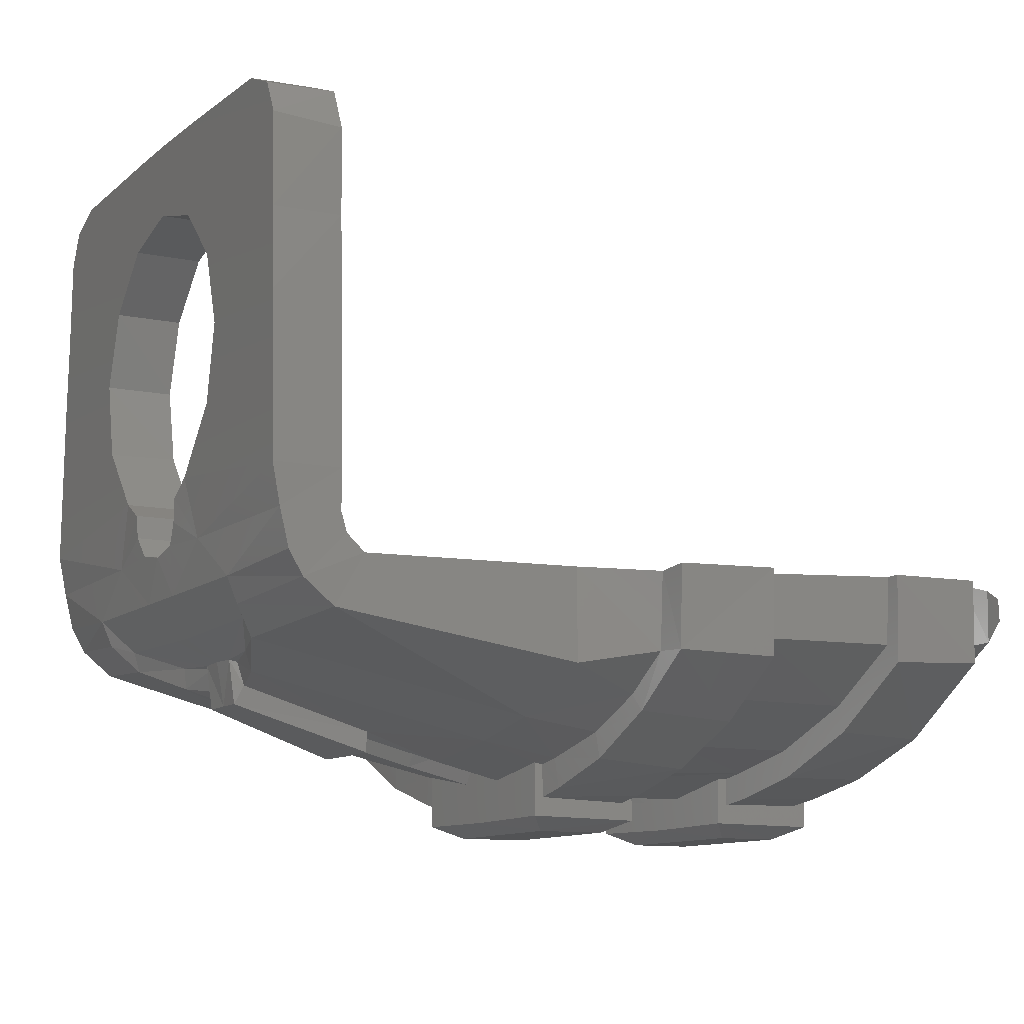
<metadata>
{"format":"stl","ext":"stl","renderer":"f3d","projection":"perspective","resolution":1024,"background":"white","views":[{"elev":-10.6,"azim":61.7,"up":"+Z"}]}
</metadata>
<code>
# stl→obj: 396 verts, 792 faces
v 0.2193 -1.392 0.34
v 0.1259 -1.276 0.4333
v 0.2193 -1.276 0.34
v 0.1259 -1.392 0.4333
v 0 -1.276 0.4674
v 0 -1.392 0.4674
v 0.1386 -1.392 -0.0264
v 0.2305 -1.276 0.08384
v 0.1386 -1.276 -0.0264
v 0.2337 -1.392 0.08188
v 0.2608 -1.392 0.2126
v 0.2594 -1.276 0.2124
v 0.0514 -1.271 -0.3151
v 0.05872 -1.246 -0.3588
v 0.05752 -1.258 -0.319
v 0.05168 -1.26 -0.3906
v 0.08624 -1.027 -0.4296
v 0.08352 -1.027 -0.4652
v 0.05872 -1.027 -0.436
v 0 -1.027 -0.466
v 0 -1.259 -0.3896
v 0 -1.273 -0.314
v 0.1513 -1.271 -0.3458
v 0.1413 -1.278 -0.3106
v 0.2577 -1.331 -0.2727
v 0.3021 -1.359 -0.258
v 0.3032 -1.377 -0.2141
v 0.2652 -1.318 -0.3059
v 0.0134 -0.8726 -0.4146
v 0 -1.027 -0.3934
v 0 -0.8726 -0.4147
v 0.01496 -1.027 -0.3935
v 0.05872 -0.8771 -0.4742
v 0.1994 -0.7585 -0.5722
v 0.05872 -0.7585 -0.5023
v 0 -0.7585 -0.5744
v 0.1994 -0.7585 -0.4803
v 0.1994 -0.5839 -0.545
v 0.1994 -0.5635 -0.4998
v 0.1994 -0.5839 -0.5004
v 0.1994 -0.5635 -0.5755
v 0.05824 -0.5635 -0.5252
v 0 -0.5635 -0.577
v 0.1478 -0.719 -0.595
v 0 -0.719 -0.595
v 0 -0.5976 -0.595
v 0.1478 -0.5976 -0.595
v 0.04964 -1.329 -0.2764
v 0.05748 -1.377 -0.2141
v 0.1994 -0.7422 -0.5398
v 0.1994 -0.7442 -0.4836
v 0 -0.3811 -0.4406
v 0.01224 -0.5635 -0.439
v 0 -0.5635 -0.4392
v 0.013 -0.3811 -0.4388
v 0.05664 -0.3811 -0.5234
v 0.1987 -0.3811 -0.575
v 0.1987 -0.3811 -0.4963
v 0 -0.3811 -0.5778
v 0.05608 -0.1937 -0.5083
v 0.1987 -0.1937 -0.5768
v 0 -0.1937 -0.5796
v 0.1987 -0.1937 -0.4904
v 0.1987 -0.2133 -0.5381
v 0.1987 -0.2133 -0.4897
v 0.1987 -0.3634 -0.5422
v 0.1987 -0.3634 -0.495
v 0.1501 -0.342 -0.5982
v 0 -0.342 -0.5982
v 0.1501 -0.2339 -0.5982
v 0 -0.2339 -0.5982
v 0.2302 -0.8741 -0.4504
v 0 -0.7585 -0.4303
v 0.01248 -0.7585 -0.4312
v 0.2452 -0.7442 -0.4758
v 0.5193 -1.392 -0.06692
v 0.514 -1.392 0.08132
v 0.5097 -1.392 0.21
v 0.4963 -1.392 0.5034
v 0.5021 -1.392 0.3458
v 0.371 -0.8718 -0.4217
v 0.5047 -0.7442 -0.3913
v 0.5954 -0.7447 -0.3298
v 0.5462 -0.8704 -0.3508
v 0.3856 -0.7442 -0.4425
v 0.5441 -0.8704 -0.1945
v 0.6022 -0.7436 -0.2002
v 0.5229 -1.237 -0.1978
v 0.5192 -1.285 -0.2852
v 0.5189 -1.339 -0.2421
v 0.5193 -1.266 -0.1688
v 0.5181 -1.363 -0.2007
v 0.5193 -1.276 -0.1358
v 0.5181 -1.379 -0.1358
v 0.5137 -1.276 0.08132
v 0.5193 -1.276 -0.06692
v 0.5099 -1.276 0.21
v 0.5011 -1.276 0.4934
v 0.5046 -1.276 0.3458
v 0.2542 -0.7422 -0.5274
v 0.3934 -0.7422 -0.4872
v 0.5307 -0.7422 -0.4199
v 0.6524 -0.7422 -0.3327
v 0.1862 -1.385 -0.1358
v 0.2548 -0.5839 -0.5356
v 0.245 -0.5839 -0.495
v 0.3972 -0.5839 -0.4995
v 0.5483 -0.5839 -0.4322
v 0.6818 -0.5839 -0.3388
v 0.3859 -0.5839 -0.4587
v 0.5351 -0.5839 -0.3928
v 0.6508 -0.5839 -0.305
v 0.6848 -0.5839 -0.1945
v 0.6551 -0.5841 -0.1996
v 0.6577 -0.7422 -0.1945
v 0.2446 -0.3634 -0.4875
v 0.3842 -0.3634 -0.4583
v 0.5484 -0.3634 -0.3951
v 0.6888 -0.3634 -0.307
v 0.6947 -0.3634 -0.1945
v 0.2572 -0.3634 -0.5339
v 0.3912 -0.3634 -0.5054
v 0.5597 -0.3634 -0.4408
v 0.2588 -0.2133 -0.5298
v 0.2472 -0.2133 -0.4848
v 0.3932 -0.2133 -0.504
v 0.5588 -0.2133 -0.4459
v 0.7164 -0.3634 -0.3388
v 0.7211 -0.3634 -0.1945
v 0.7272 -0.2133 -0.3328
v 0.7298 -0.2133 -0.1945
v 0.382 -0.2133 -0.4552
v 0.5433 -0.2133 -0.3972
v 0.6932 -0.2133 -0.3038
v 0.6986 -0.2102 -0.1982
v 0.02064 -0.1409 -0.4083
v 0 -0.04292 -0.3889
v 0.0268 -0.04292 -0.3892
v 0 -0.141 -0.4084
v 0.01772 -0.1937 -0.4197
v 0 -0.1937 -0.4207
v 0.04544 -0.1262 -0.4674
v 0.2377 -0.1223 -0.4548
v 0.2242 -0.03752 -0.3845
v 0.37 -0.123 -0.4248
v 0.5278 -0.1292 -0.3694
v 0.3654 -0.04288 -0.3581
v 0.5116 -0.05384 -0.3088
v 0.664 -0.1307 -0.2855
v 0.6142 -0.06372 -0.2384
v 0.6675 -0.1324 -0.1979
v 0.6002 -0.05364 -0.1976
v 0.203 -0.0004 -0.1974
v 0 0 -0.1974
v 0.3563 -0.00436 -0.1974
v 0.5139 -0.02488 -0.1975
v 0.4694 -1.276 0.5639
v 0.4676 -1.392 0.5604
v 0.3995 -1.392 0.5895
v 0.3955 -1.276 0.5941
v 0.1247 -1.392 0.5963
v 0 -1.276 0.5982
v 0.1247 -1.276 0.5982
v 0 -1.392 0.5976
v 0.389 -1.237 -0.1978
v 0.1966 -0.1238 -0.2061
v 0.3702 -0.1237 -0.206
v 0 -0.1245 -0.2066
v 0.5058 -0.152 -0.2012
v 0.09348 -1.276 -0.05336
v 0.09348 -1.392 -0.05336
v 0.08772 -1.391 -0.09376
v 0.08772 -1.276 -0.09376
v 0.0628 -1.386 -0.1294
v 0.0628 -1.276 -0.1294
v 0 -1.386 -0.141
v 0 -1.276 -0.141
v 0.1301 -1.276 -0.1358
v 0 -1.237 -0.1978
v 0.09728 -1.266 -0.1688
v 0.09816 -1.237 -0.1978
v 0 -1.266 -0.1688
v 0.2503 -1.237 -0.1978
v 0 -1.216 -0.2136
v 0.0964 -1.208 -0.2162
v 0.299 -0.8687 -0.2879
v 0.1302 -1.162 -0.2354
v 0.1513 -0.864 -0.3173
v 0.4122 -0.8655 -0.2033
v 0.4982 -0.6624 -0.2013
v 0.5136 -0.5877 -0.2011
v 0.555 -0.3546 -0.2008
v 0.5601 -0.2214 -0.1994
v 0.333 -0.6624 -0.3086
v 0.1618 -0.6624 -0.3615
v 0.3443 -0.5816 -0.3131
v 0.1624 -0.5822 -0.368
v 0.1656 -0.2835 -0.359
v 0.3746 -0.2835 -0.3035
v 0.1069 -0.861 -0.2759
v 0.1086 -0.6624 -0.3006
v 0.1099 -0.5777 -0.3056
v 0.1144 -0.2835 -0.3039
v 0.1182 -0.1422 -0.2805
v 0 -0.1424 -0.2744
v 0 -0.2892 -0.3001
v 0.1136 -0.2062 -0.2983
v 0 -0.1879 -0.2909
v 0.4844 -0.1672 -0.2492
v 0.368 -0.1406 -0.2761
v 0.154 -0.1448 -0.3228
v 0.2318 -0.1348 -0.301
v 0 -0.6626 -0.2957
v 0 -0.8628 -0.2732
v 0 -0.5657 -0.3021
v 0 -1.377 -0.2141
v 0 -1.329 -0.2773
v -0.1259 -1.276 0.4333
v -0.2193 -1.392 0.34
v -0.2193 -1.276 0.34
v -0.1259 -1.392 0.4333
v -0.2305 -1.276 0.08384
v -0.1386 -1.392 -0.0264
v -0.1386 -1.276 -0.0264
v -0.2337 -1.392 0.08188
v -0.2608 -1.392 0.2126
v -0.2594 -1.276 0.2124
v -0.0514 -1.271 -0.3151
v -0.05872 -1.246 -0.3588
v -0.05168 -1.26 -0.3906
v -0.05752 -1.258 -0.319
v -0.08624 -1.027 -0.4296
v -0.08352 -1.027 -0.4652
v -0.05872 -1.027 -0.436
v -0.1513 -1.271 -0.3458
v -0.1413 -1.278 -0.3106
v -0.3021 -1.359 -0.258
v -0.2577 -1.331 -0.2727
v -0.3032 -1.377 -0.2141
v -0.2652 -1.318 -0.3059
v -0.0134 -0.8726 -0.4146
v -0.01496 -1.027 -0.3935
v -0.05872 -0.8771 -0.4742
v -0.05872 -0.7585 -0.5023
v -0.1994 -0.7585 -0.5722
v -0.1994 -0.7585 -0.4803
v -0.1994 -0.5635 -0.4998
v -0.1994 -0.5839 -0.545
v -0.1994 -0.5839 -0.5004
v -0.1994 -0.5635 -0.5755
v -0.05824 -0.5635 -0.5252
v -0.1478 -0.719 -0.595
v -0.1478 -0.5976 -0.595
v -0.04964 -1.329 -0.2764
v -0.05748 -1.377 -0.2141
v -0.1994 -0.7422 -0.5398
v -0.1994 -0.7442 -0.4836
v -0.01224 -0.5635 -0.439
v -0.013 -0.3811 -0.4388
v -0.05664 -0.3811 -0.5234
v -0.1987 -0.3811 -0.575
v -0.1987 -0.3811 -0.4963
v -0.05608 -0.1937 -0.5083
v -0.1987 -0.1937 -0.5768
v -0.1987 -0.1937 -0.4904
v -0.1987 -0.2133 -0.5381
v -0.1987 -0.2133 -0.4897
v -0.1987 -0.3634 -0.5422
v -0.1987 -0.3634 -0.495
v -0.1501 -0.342 -0.5982
v -0.1501 -0.2339 -0.5982
v -0.2302 -0.8741 -0.4504
v -0.01248 -0.7585 -0.4312
v -0.2452 -0.7442 -0.4758
v -0.5193 -1.392 -0.06692
v -0.514 -1.392 0.08132
v -0.5097 -1.392 0.21
v -0.4963 -1.392 0.5034
v -0.5021 -1.392 0.3458
v -0.371 -0.8718 -0.4217
v -0.5954 -0.7447 -0.3298
v -0.5047 -0.7442 -0.3913
v -0.5462 -0.8704 -0.3508
v -0.3856 -0.7442 -0.4425
v -0.5441 -0.8704 -0.1945
v -0.6022 -0.7436 -0.2002
v -0.5229 -1.237 -0.1978
v -0.5192 -1.285 -0.2852
v -0.5189 -1.339 -0.2421
v -0.5193 -1.266 -0.1688
v -0.5181 -1.363 -0.2007
v -0.5193 -1.276 -0.1358
v -0.5181 -1.379 -0.1358
v -0.5137 -1.276 0.08132
v -0.5193 -1.276 -0.06692
v -0.5099 -1.276 0.21
v -0.5011 -1.276 0.4934
v -0.5046 -1.276 0.3458
v -0.2542 -0.7422 -0.5274
v -0.3934 -0.7422 -0.4872
v -0.5307 -0.7422 -0.4199
v -0.6524 -0.7422 -0.3327
v -0.1862 -1.385 -0.1358
v -0.2548 -0.5839 -0.5356
v -0.245 -0.5839 -0.495
v -0.3972 -0.5839 -0.4995
v -0.5483 -0.5839 -0.4322
v -0.6818 -0.5839 -0.3388
v -0.3859 -0.5839 -0.4587
v -0.5351 -0.5839 -0.3928
v -0.6508 -0.5839 -0.305
v -0.6848 -0.5839 -0.1945
v -0.6551 -0.5841 -0.1996
v -0.6577 -0.7422 -0.1945
v -0.2446 -0.3634 -0.4875
v -0.3842 -0.3634 -0.4583
v -0.5484 -0.3634 -0.3951
v -0.6888 -0.3634 -0.307
v -0.6947 -0.3634 -0.1945
v -0.2572 -0.3634 -0.5339
v -0.3912 -0.3634 -0.5054
v -0.5597 -0.3634 -0.4408
v -0.2588 -0.2133 -0.5298
v -0.2472 -0.2133 -0.4848
v -0.3932 -0.2133 -0.504
v -0.5588 -0.2133 -0.4459
v -0.7164 -0.3634 -0.3388
v -0.7211 -0.3634 -0.1945
v -0.7272 -0.2133 -0.3328
v -0.7298 -0.2133 -0.1945
v -0.382 -0.2133 -0.4552
v -0.5433 -0.2133 -0.3972
v -0.6932 -0.2133 -0.3038
v -0.6986 -0.2102 -0.1982
v -0.02064 -0.1409 -0.4083
v -0.0268 -0.04292 -0.3892
v -0.01772 -0.1937 -0.4197
v -0.04544 -0.1262 -0.4674
v -0.2377 -0.1223 -0.4548
v -0.2242 -0.03752 -0.3845
v -0.37 -0.123 -0.4248
v -0.5278 -0.1292 -0.3694
v -0.3654 -0.04288 -0.3581
v -0.5116 -0.05384 -0.3088
v -0.664 -0.1307 -0.2855
v -0.6142 -0.06372 -0.2384
v -0.6675 -0.1324 -0.1979
v -0.6002 -0.05364 -0.1976
v -0.203 -0.0004 -0.1974
v -0.3563 -0.00436 -0.1974
v -0.5139 -0.02488 -0.1975
v -0.4694 -1.276 0.5639
v -0.4676 -1.392 0.5604
v -0.3995 -1.392 0.5895
v -0.3955 -1.276 0.5941
v -0.1247 -1.392 0.5963
v -0.1247 -1.276 0.5982
v -0.389 -1.237 -0.1978
v -0.1966 -0.1238 -0.2061
v -0.3702 -0.1237 -0.206
v -0.5058 -0.152 -0.2012
v -0.09348 -1.276 -0.05336
v -0.09348 -1.392 -0.05336
v -0.08772 -1.391 -0.09376
v -0.08772 -1.276 -0.09376
v -0.0628 -1.386 -0.1294
v -0.0628 -1.276 -0.1294
v -0.1301 -1.276 -0.1358
v -0.09728 -1.266 -0.1688
v -0.09816 -1.237 -0.1978
v -0.2503 -1.237 -0.1978
v -0.0964 -1.208 -0.2162
v -0.299 -0.8687 -0.2879
v -0.1302 -1.162 -0.2354
v -0.1512 -0.864 -0.3173
v -0.4122 -0.8655 -0.2033
v -0.4982 -0.6624 -0.2013
v -0.5136 -0.5877 -0.2011
v -0.555 -0.3546 -0.2008
v -0.5601 -0.2214 -0.1994
v -0.333 -0.6624 -0.3086
v -0.1618 -0.6624 -0.3615
v -0.3443 -0.5816 -0.3131
v -0.1624 -0.5822 -0.368
v -0.1656 -0.2835 -0.359
v -0.3746 -0.2835 -0.3035
v -0.1069 -0.861 -0.2759
v -0.1086 -0.6624 -0.3006
v -0.1099 -0.5777 -0.3056
v -0.1144 -0.2835 -0.3039
v -0.1182 -0.1422 -0.2805
v -0.1136 -0.2062 -0.2983
v -0.4844 -0.1672 -0.2492
v -0.368 -0.1406 -0.2761
v -0.154 -0.1448 -0.3228
v -0.2318 -0.1348 -0.301
f 1 2 3
f 1 4 2
f 4 5 2
f 4 6 5
f 7 8 9
f 7 10 8
f 11 8 10
f 11 12 8
f 1 12 11
f 1 3 12
f 13 14 15
f 13 16 14
f 16 17 14
f 16 18 17
f 19 18 20
f 19 17 18
f 16 20 18
f 16 21 20
f 21 13 22
f 21 16 13
f 23 15 14
f 23 24 15
f 25 26 27
f 25 28 26
f 24 28 25
f 24 23 28
f 29 30 31
f 29 32 30
f 29 19 32
f 29 33 19
f 34 35 36
f 34 37 35
f 38 39 40
f 38 41 39
f 42 41 43
f 42 39 41
f 44 36 45
f 44 34 36
f 44 46 47
f 44 45 46
f 43 47 46
f 43 41 47
f 41 44 47
f 41 34 44
f 24 13 15
f 24 25 13
f 13 25 48
f 25 49 48
f 25 27 49
f 19 30 32
f 19 20 30
f 37 50 51
f 37 34 50
f 34 38 50
f 34 41 38
f 52 53 54
f 52 55 53
f 56 53 55
f 56 42 53
f 56 57 58
f 56 59 57
f 60 61 62
f 60 63 61
f 63 64 61
f 63 65 64
f 66 58 57
f 66 67 58
f 57 64 66
f 57 61 64
f 68 59 69
f 68 57 59
f 62 70 71
f 62 61 70
f 57 70 61
f 57 68 70
f 58 42 56
f 58 39 42
f 17 33 72
f 17 19 33
f 29 73 74
f 29 31 73
f 74 33 29
f 74 35 33
f 33 37 72
f 33 35 37
f 75 37 51
f 72 37 75
f 17 23 14
f 17 72 23
f 76 10 7
f 76 77 10
f 11 77 78
f 11 10 77
f 79 1 80
f 79 4 1
f 23 81 28
f 23 72 81
f 82 83 84
f 75 81 72
f 75 85 81
f 86 83 87
f 86 84 83
f 88 84 86
f 88 89 84
f 90 88 91
f 90 89 88
f 91 92 90
f 92 93 94
f 92 91 93
f 95 76 96
f 95 77 76
f 97 77 95
f 97 78 77
f 98 80 99
f 98 79 80
f 100 51 50
f 100 75 51
f 101 75 100
f 101 85 75
f 102 83 82
f 102 103 83
f 94 27 92
f 94 104 27
f 90 27 26
f 90 92 27
f 89 26 28
f 89 90 26
f 89 81 84
f 89 28 81
f 81 82 84
f 81 85 82
f 85 102 82
f 85 101 102
f 105 40 106
f 105 38 40
f 105 50 38
f 105 100 50
f 100 107 101
f 100 105 107
f 102 107 108
f 102 101 107
f 108 103 102
f 108 109 103
f 110 105 106
f 110 107 105
f 108 110 111
f 108 107 110
f 109 111 112
f 109 108 111
f 112 113 109
f 112 114 113
f 103 87 83
f 103 115 87
f 103 113 115
f 103 109 113
f 106 40 39
f 116 110 106
f 116 117 110
f 117 111 110
f 117 118 111
f 118 112 111
f 118 119 112
f 119 114 112
f 119 120 114
f 121 67 66
f 121 116 67
f 122 116 121
f 122 117 116
f 117 123 118
f 117 122 123
f 64 121 66
f 64 124 121
f 125 64 65
f 125 124 64
f 124 122 121
f 124 126 122
f 127 122 126
f 127 123 122
f 118 128 119
f 118 123 128
f 119 129 120
f 119 128 129
f 128 127 130
f 128 123 127
f 129 130 131
f 129 128 130
f 132 124 125
f 132 126 124
f 127 132 133
f 127 126 132
f 130 133 134
f 130 127 133
f 131 134 135
f 131 130 134
f 136 137 138
f 136 139 137
f 140 139 136
f 140 141 139
f 142 140 136
f 142 60 140
f 136 138 142
f 63 142 143
f 63 60 142
f 144 142 138
f 144 143 142
f 52 56 55
f 52 59 56
f 70 69 71
f 70 68 69
f 141 60 62
f 141 140 60
f 125 63 143
f 125 65 63
f 145 125 143
f 145 132 125
f 146 132 145
f 146 133 132
f 145 144 147
f 145 143 144
f 146 147 148
f 146 145 147
f 149 133 146
f 149 134 133
f 150 146 148
f 150 149 146
f 151 150 152
f 151 149 150
f 135 149 151
f 135 134 149
f 138 153 144
f 138 154 153
f 144 155 147
f 144 153 155
f 148 155 156
f 148 147 155
f 150 156 152
f 150 148 156
f 36 74 73
f 74 36 35
f 53 43 54
f 42 43 53
f 157 79 98
f 157 158 79
f 159 157 160
f 159 158 157
f 158 4 79
f 159 4 158
f 159 161 4
f 162 161 163
f 162 164 161
f 161 160 163
f 161 159 160
f 163 5 162
f 163 2 5
f 2 163 160
f 2 157 98
f 157 2 160
f 3 98 99
f 3 2 98
f 95 12 97
f 95 8 12
f 8 96 9
f 8 95 96
f 165 91 88
f 114 115 113
f 114 87 115
f 120 131 135
f 120 129 131
f 166 155 153
f 166 167 155
f 166 154 168
f 166 153 154
f 138 137 154
f 156 167 169
f 156 155 167
f 7 170 171
f 7 9 170
f 172 170 173
f 172 171 170
f 173 174 172
f 173 175 174
f 176 175 177
f 176 174 175
f 76 104 94
f 76 7 104
f 94 96 76
f 94 93 96
f 96 178 9
f 96 93 178
f 104 49 27
f 104 174 49
f 171 104 7
f 179 180 181
f 179 182 180
f 182 175 180
f 182 177 175
f 181 180 183
f 175 178 180
f 175 173 178
f 173 9 178
f 173 170 9
f 181 184 179
f 181 185 184
f 186 187 183
f 186 188 187
f 165 186 183
f 165 189 186
f 189 88 86
f 189 165 88
f 86 190 189
f 86 87 190
f 190 114 191
f 190 87 114
f 192 114 120
f 192 191 114
f 193 120 135
f 193 192 120
f 151 193 135
f 151 169 193
f 151 152 169
f 152 156 169
f 194 189 190
f 194 186 189
f 195 186 194
f 195 188 186
f 190 196 194
f 190 191 196
f 194 197 195
f 194 196 197
f 198 196 199
f 198 197 196
f 200 187 188
f 200 185 187
f 201 188 195
f 201 200 188
f 202 195 197
f 202 201 195
f 198 202 197
f 198 203 202
f 204 168 205
f 206 207 208
f 206 203 207
f 168 204 166
f 209 167 210
f 209 169 167
f 183 91 165
f 183 180 91
f 91 178 93
f 91 180 178
f 185 183 187
f 181 183 185
f 198 207 203
f 198 211 207
f 167 212 210
f 167 166 212
f 204 212 166
f 204 211 212
f 209 193 169
f 192 209 199
f 192 193 209
f 204 208 207
f 204 205 208
f 204 207 211
f 198 212 211
f 198 199 212
f 212 199 210
f 200 213 214
f 200 201 213
f 213 202 215
f 213 201 202
f 215 203 206
f 215 202 203
f 214 185 200
f 214 184 185
f 192 196 191
f 192 199 196
f 80 11 78
f 80 1 11
f 99 78 97
f 99 80 78
f 99 12 3
f 99 97 12
f 6 161 164
f 6 4 161
f 209 210 199
f 172 174 104
f 171 172 104
f 176 49 174
f 176 216 49
f 48 216 217
f 48 49 216
f 48 22 13
f 48 217 22
f 58 67 116
f 116 39 58
f 116 106 39
f 218 219 220
f 218 221 219
f 5 221 218
f 5 6 221
f 222 223 224
f 222 225 223
f 226 222 227
f 226 225 222
f 219 227 220
f 219 226 227
f 228 229 230
f 228 231 229
f 230 232 233
f 230 229 232
f 233 234 20
f 233 232 234
f 20 230 233
f 20 21 230
f 21 228 230
f 21 22 228
f 231 235 229
f 231 236 235
f 237 238 239
f 237 240 238
f 236 240 235
f 236 238 240
f 30 241 31
f 30 242 241
f 234 241 242
f 234 243 241
f 244 245 36
f 244 246 245
f 247 248 249
f 247 250 248
f 251 250 247
f 251 43 250
f 36 252 45
f 36 245 252
f 46 252 253
f 46 45 252
f 43 253 250
f 43 46 253
f 250 252 245
f 250 253 252
f 236 228 238
f 236 231 228
f 238 228 254
f 238 255 239
f 238 254 255
f 30 234 242
f 30 20 234
f 246 256 245
f 246 257 256
f 245 248 250
f 245 256 248
f 258 52 54
f 258 259 52
f 260 258 251
f 260 259 258
f 261 260 262
f 261 59 260
f 263 264 265
f 263 62 264
f 266 265 264
f 266 267 265
f 268 262 269
f 268 261 262
f 261 266 264
f 261 268 266
f 59 270 69
f 59 261 270
f 62 271 264
f 62 71 271
f 261 271 270
f 261 264 271
f 251 262 260
f 251 247 262
f 232 243 234
f 232 272 243
f 73 241 273
f 73 31 241
f 273 243 244
f 273 241 243
f 243 246 244
f 243 272 246
f 246 274 257
f 272 274 246
f 235 232 229
f 235 272 232
f 275 225 276
f 275 223 225
f 226 276 225
f 226 277 276
f 278 219 221
f 278 279 219
f 235 280 272
f 235 240 280
f 281 282 283
f 274 280 284
f 274 272 280
f 285 281 283
f 285 286 281
f 283 287 285
f 283 288 287
f 287 289 290
f 287 288 289
f 291 290 289
f 292 291 293
f 292 290 291
f 275 294 295
f 275 276 294
f 276 296 294
f 276 277 296
f 297 279 278
f 297 298 279
f 257 299 256
f 257 274 299
f 274 300 299
f 274 284 300
f 301 281 302
f 301 282 281
f 239 293 291
f 239 303 293
f 239 289 237
f 239 291 289
f 237 288 240
f 237 289 288
f 288 280 240
f 288 283 280
f 280 282 284
f 280 283 282
f 284 301 300
f 284 282 301
f 304 249 248
f 304 305 249
f 304 256 299
f 304 248 256
f 306 299 300
f 306 304 299
f 301 306 300
f 301 307 306
f 307 302 308
f 307 301 302
f 304 309 305
f 304 306 309
f 307 309 306
f 307 310 309
f 308 310 307
f 308 311 310
f 311 312 313
f 311 308 312
f 302 286 314
f 302 281 286
f 302 312 308
f 302 314 312
f 249 305 247
f 309 315 305
f 309 316 315
f 316 310 317
f 316 309 310
f 317 311 318
f 317 310 311
f 318 313 319
f 318 311 313
f 269 320 268
f 269 315 320
f 315 321 320
f 315 316 321
f 322 316 317
f 322 321 316
f 320 266 268
f 320 323 266
f 266 324 267
f 266 323 324
f 321 323 320
f 321 325 323
f 321 326 325
f 321 322 326
f 327 317 318
f 327 322 317
f 328 318 319
f 328 327 318
f 327 326 322
f 327 329 326
f 329 328 330
f 329 327 328
f 323 331 324
f 323 325 331
f 326 331 325
f 326 332 331
f 329 332 326
f 329 333 332
f 330 333 329
f 330 334 333
f 137 335 336
f 137 139 335
f 337 139 141
f 337 335 139
f 337 338 335
f 337 263 338
f 336 335 338
f 265 338 263
f 265 339 338
f 338 340 336
f 338 339 340
f 52 260 59
f 52 259 260
f 69 271 71
f 69 270 271
f 141 263 337
f 141 62 263
f 324 265 267
f 324 339 265
f 324 341 339
f 324 331 341
f 331 342 341
f 331 332 342
f 341 340 339
f 341 343 340
f 342 343 341
f 342 344 343
f 332 345 342
f 332 333 345
f 342 346 344
f 342 345 346
f 346 347 348
f 346 345 347
f 334 345 333
f 334 347 345
f 336 349 154
f 336 340 349
f 340 350 349
f 340 343 350
f 344 350 343
f 344 351 350
f 346 351 344
f 346 348 351
f 273 36 73
f 36 273 244
f 43 258 54
f 43 251 258
f 278 352 297
f 278 353 352
f 354 352 353
f 354 355 352
f 221 353 278
f 354 353 221
f 356 354 221
f 356 162 357
f 356 164 162
f 355 356 357
f 355 354 356
f 5 357 162
f 5 218 357
f 357 218 355
f 352 218 297
f 218 352 355
f 220 297 218
f 220 298 297
f 227 294 296
f 227 222 294
f 295 222 224
f 295 294 222
f 290 358 287
f 313 314 286
f 313 312 314
f 330 319 334
f 330 328 319
f 359 350 360
f 359 349 350
f 154 359 168
f 154 349 359
f 137 336 154
f 360 351 361
f 360 350 351
f 362 223 363
f 362 224 223
f 362 364 365
f 362 363 364
f 365 366 367
f 365 364 366
f 367 176 177
f 367 366 176
f 303 275 293
f 303 223 275
f 295 293 275
f 295 292 293
f 368 295 224
f 368 292 295
f 255 303 239
f 255 366 303
f 303 363 223
f 369 179 370
f 369 182 179
f 182 367 177
f 182 369 367
f 369 370 371
f 367 368 365
f 367 369 368
f 224 365 368
f 224 362 365
f 370 184 372
f 370 179 184
f 373 374 375
f 373 371 374
f 373 358 371
f 373 376 358
f 287 376 285
f 287 358 376
f 285 377 286
f 285 376 377
f 313 377 378
f 313 286 377
f 379 313 378
f 379 319 313
f 319 380 334
f 319 379 380
f 380 347 334
f 380 361 347
f 348 347 361
f 351 348 361
f 381 376 373
f 381 377 376
f 382 373 375
f 382 381 373
f 377 383 378
f 377 381 383
f 381 384 383
f 381 382 384
f 385 383 384
f 385 386 383
f 374 387 375
f 374 372 387
f 375 388 382
f 375 387 388
f 382 389 384
f 382 388 389
f 389 385 384
f 389 390 385
f 168 391 205
f 206 392 390
f 206 208 392
f 391 168 359
f 360 393 394
f 360 361 393
f 290 371 358
f 290 369 371
f 368 290 292
f 368 369 290
f 371 372 374
f 371 370 372
f 385 392 395
f 385 390 392
f 396 360 394
f 396 359 360
f 391 396 395
f 391 359 396
f 380 393 361
f 393 379 386
f 393 380 379
f 208 391 392
f 208 205 391
f 392 391 395
f 396 385 395
f 396 386 385
f 386 396 394
f 213 387 214
f 213 388 387
f 213 389 388
f 213 215 389
f 390 215 206
f 390 389 215
f 372 214 387
f 372 184 214
f 383 379 378
f 383 386 379
f 226 279 277
f 226 219 279
f 277 298 296
f 277 279 298
f 227 298 220
f 227 296 298
f 356 6 164
f 356 221 6
f 394 393 386
f 366 364 303
f 364 363 303
f 176 255 216
f 176 366 255
f 216 254 217
f 216 255 254
f 254 22 217
f 254 228 22
f 269 262 315
f 315 247 305
f 315 262 247

</code>
